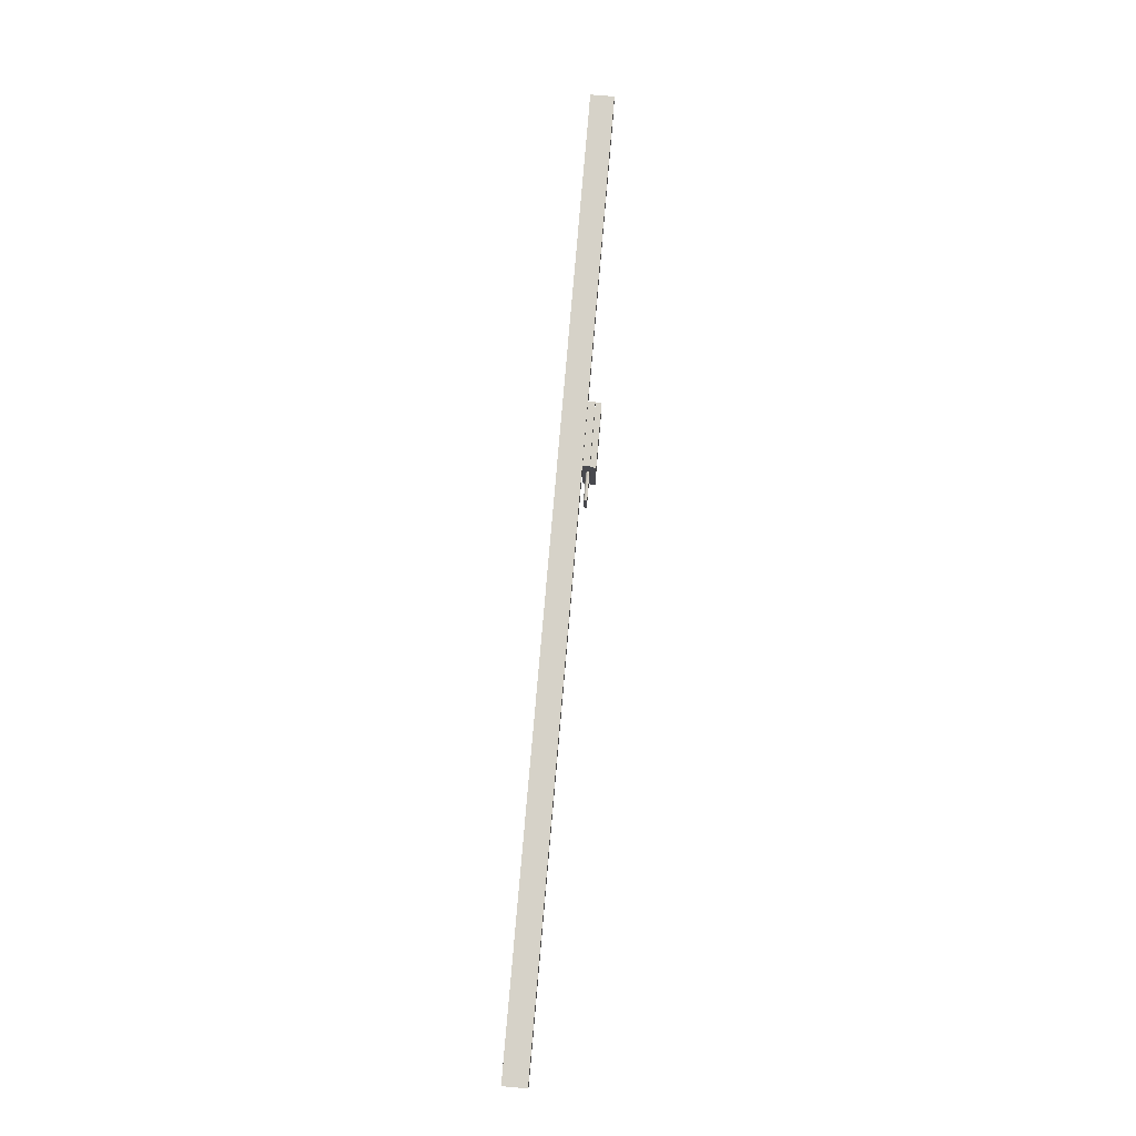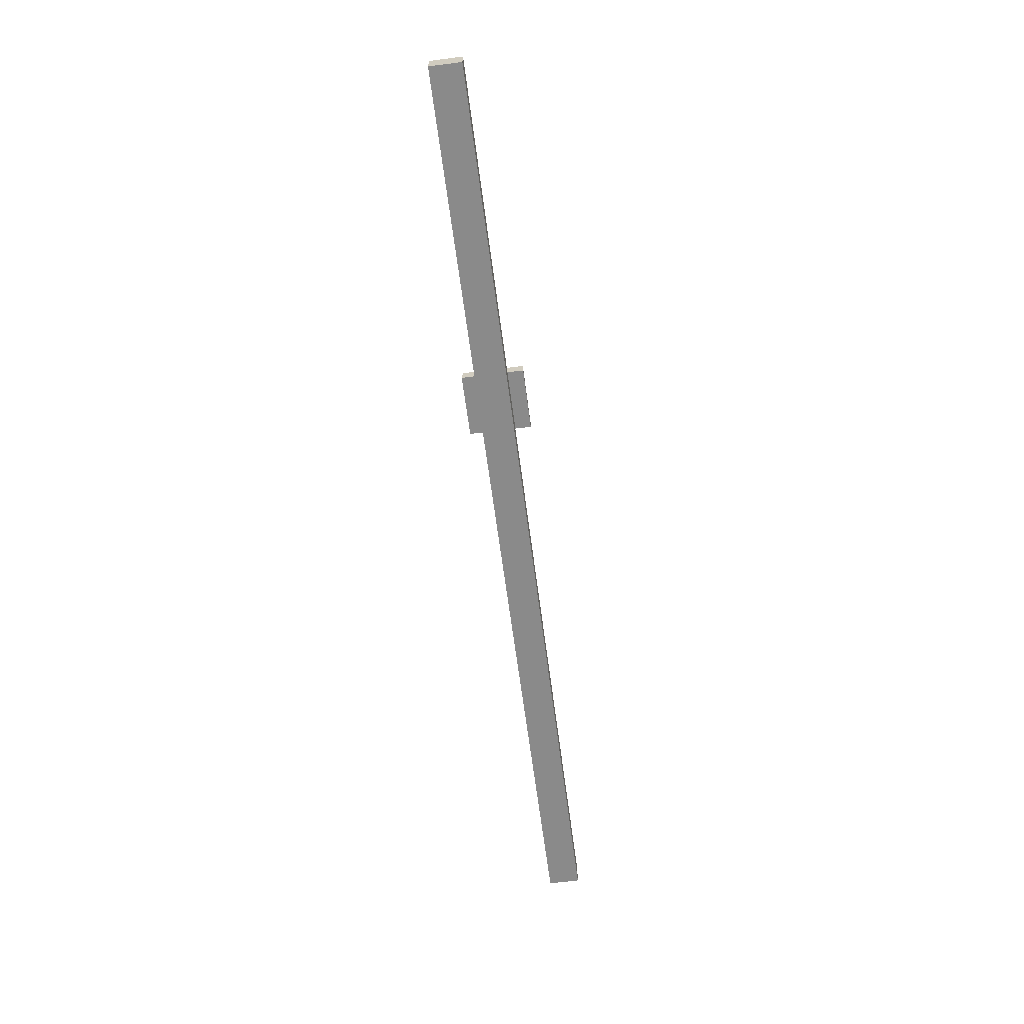
<metadata>
{"format":"obj","ext":"obj","renderer":"f3d","projection":"perspective","resolution":1024,"background":"white","views":[{"elev":77.6,"azim":-85.1,"up":"+Y"},{"elev":-63.6,"azim":97.4,"up":"+Z"}]}
</metadata>
<code>
o Cube
v -0.4147 0.01351 0.00071
v -0.4147 -0.01453 0.00071
v -0.4147 0.01351 0.02154
v -0.4147 -0.01453 0.02154
v 0.4143 0.01351 0.00071
v 0.4143 -0.01453 0.00071
v 0.4143 0.01351 0.02154
v 0.4143 -0.01453 0.02154
f 1 2 4 3
f 3 4 8 7
f 7 8 6 5
f 5 6 2 1
f 3 7 5 1
f 8 4 2 6
o Cube.001
v 0.07937 -0.02669 0.03315
v 0.07937 0.02704 0.03315
v 0.07937 -0.02669 0.02816
v 0.07937 0.02704 0.02816
v 0.1348 -0.02669 0.03315
v 0.1348 0.02704 0.03315
v 0.1348 -0.02669 0.02816
v 0.1348 0.02704 0.02816
f 9 10 12 11
f 11 12 16 15
f 15 16 14 13
f 13 14 10 9
f 11 15 13 9
f 16 12 10 14
o mesh0
v 0.06702 -0.000324 0.02494
v 0.067 0 0.02494
v 0.067 0 0.02794
v 0.06707 -0.000645 0.02494
v 0.06702 -0.000324 0.02794
v 0.06716 -0.000958 0.02494
v 0.06707 -0.000645 0.02794
v 0.06728 -0.00126 0.02494
v 0.06716 -0.000958 0.02794
v 0.06743 -0.001547 0.02494
v 0.06728 -0.00126 0.02794
v 0.06761 -0.001816 0.02494
v 0.06743 -0.001547 0.02794
v 0.06782 -0.002063 0.02494
v 0.06761 -0.001816 0.02794
v 0.06806 -0.002286 0.02494
v 0.06782 -0.002063 0.02794
v 0.06832 -0.002483 0.02494
v 0.06806 -0.002286 0.02794
v 0.0686 -0.002651 0.02494
v 0.06832 -0.002483 0.02794
v 0.06889 -0.002787 0.02494
v 0.0686 -0.002651 0.02794
v 0.0692 -0.002891 0.02494
v 0.06889 -0.002787 0.02794
v 0.06951 -0.00296 0.02494
v 0.0692 -0.002891 0.02794
v 0.06984 -0.002996 0.02494
v 0.06951 -0.00296 0.02794
v 0.07016 -0.002996 0.02494
v 0.06984 -0.002996 0.02794
v 0.07049 -0.00296 0.02494
v 0.07016 -0.002996 0.02794
v 0.0708 -0.002891 0.02494
v 0.07049 -0.00296 0.02794
v 0.07111 -0.002787 0.02494
v 0.0708 -0.002891 0.02794
v 0.0714 -0.002651 0.02494
v 0.07111 -0.002787 0.02794
v 0.07168 -0.002483 0.02494
v 0.0714 -0.002651 0.02794
v 0.07194 -0.002286 0.02494
v 0.07168 -0.002483 0.02794
v 0.07218 -0.002063 0.02494
v 0.07194 -0.002286 0.02794
v 0.07239 -0.001816 0.02494
v 0.07218 -0.002063 0.02794
v 0.07257 -0.001547 0.02494
v 0.07239 -0.001816 0.02794
v 0.07272 -0.00126 0.02494
v 0.07257 -0.001547 0.02794
v 0.07284 -0.000958 0.02494
v 0.07272 -0.00126 0.02794
v 0.07293 -0.000645 0.02494
v 0.07284 -0.000958 0.02794
v 0.07298 -0.000324 0.02494
v 0.07293 -0.000645 0.02794
v 0.073 0 0.02494
v 0.07298 -0.000324 0.02794
v 0.07298 0.000324 0.02494
v 0.073 0 0.02794
v 0.07293 0.000645 0.02494
v 0.07298 0.000324 0.02794
v 0.07284 0.000958 0.02494
v 0.07293 0.000645 0.02794
v 0.07272 0.00126 0.02494
v 0.07284 0.000958 0.02794
v 0.07257 0.001547 0.02494
v 0.07272 0.00126 0.02794
v 0.07239 0.001816 0.02494
v 0.07257 0.001547 0.02794
v 0.07218 0.002063 0.02494
v 0.07239 0.001816 0.02794
v 0.07194 0.002286 0.02494
v 0.07218 0.002063 0.02794
v 0.07168 0.002483 0.02494
v 0.07194 0.002286 0.02794
v 0.0714 0.002651 0.02494
v 0.07168 0.002483 0.02794
v 0.07111 0.002787 0.02494
v 0.0714 0.002651 0.02794
v 0.0708 0.002891 0.02494
v 0.07111 0.002787 0.02794
v 0.07049 0.00296 0.02494
v 0.0708 0.002891 0.02794
v 0.07016 0.002996 0.02494
v 0.07049 0.00296 0.02794
v 0.06984 0.002996 0.02494
v 0.07016 0.002996 0.02794
v 0.06951 0.00296 0.02494
v 0.06984 0.002996 0.02794
v 0.0692 0.002891 0.02494
v 0.06951 0.00296 0.02794
v 0.06889 0.002787 0.02494
v 0.0692 0.002891 0.02794
v 0.0686 0.002651 0.02494
v 0.06889 0.002787 0.02794
v 0.06832 0.002483 0.02494
v 0.0686 0.002651 0.02794
v 0.06806 0.002286 0.02494
v 0.06832 0.002483 0.02794
v 0.06782 0.002063 0.02494
v 0.06806 0.002286 0.02794
v 0.06761 0.001816 0.02494
v 0.06782 0.002063 0.02794
v 0.06743 0.001547 0.02494
v 0.06761 0.001816 0.02794
v 0.06728 0.00126 0.02494
v 0.06743 0.001547 0.02794
v 0.06716 0.000958 0.02494
v 0.06728 0.00126 0.02794
v 0.06707 0.000645 0.02494
v 0.06716 0.000958 0.02794
v 0.06702 0.000324 0.02494
v 0.06707 0.000645 0.02794
v 0.06702 0.000324 0.02794
f 17 18 19
f 20 17 21
f 22 20 23
f 24 22 25
f 26 24 27
f 28 26 29
f 30 28 31
f 32 30 33
f 34 32 35
f 36 34 37
f 38 36 39
f 40 38 41
f 42 40 43
f 44 42 45
f 46 44 47
f 48 46 49
f 50 48 51
f 52 50 53
f 54 52 55
f 56 54 57
f 58 56 59
f 60 58 61
f 62 60 63
f 64 62 65
f 66 64 67
f 68 66 69
f 70 68 71
f 72 70 73
f 74 72 75
f 76 74 77
f 78 76 79
f 80 78 81
f 82 80 83
f 84 82 85
f 86 84 87
f 88 86 89
f 90 88 91
f 92 90 93
f 94 92 95
f 96 94 97
f 98 96 99
f 100 98 101
f 102 100 103
f 104 102 105
f 106 104 107
f 108 106 109
f 110 108 111
f 112 110 113
f 114 112 115
f 116 114 117
f 118 116 119
f 120 118 121
f 122 120 123
f 124 122 125
f 126 124 127
f 128 126 129
f 130 128 131
f 18 130 132
f 132 19 18
f 131 132 130
f 129 131 128
f 127 129 126
f 125 127 124
f 123 125 122
f 121 123 120
f 119 121 118
f 117 119 116
f 115 117 114
f 113 115 112
f 111 113 110
f 109 111 108
f 107 109 106
f 105 107 104
f 103 105 102
f 101 103 100
f 99 101 98
f 97 99 96
f 95 97 94
f 93 95 92
f 91 93 90
f 89 91 88
f 87 89 86
f 85 87 84
f 83 85 82
f 81 83 80
f 79 81 78
f 77 79 76
f 75 77 74
f 73 75 72
f 71 73 70
f 69 71 68
f 67 69 66
f 65 67 64
f 63 65 62
f 61 63 60
f 59 61 58
f 57 59 56
f 55 57 54
f 53 55 52
f 51 53 50
f 49 51 48
f 47 49 46
f 45 47 44
f 43 45 42
f 41 43 40
f 39 41 38
f 37 39 36
f 35 37 34
f 33 35 32
f 31 33 30
f 29 31 28
f 27 29 26
f 25 27 24
f 23 25 22
f 21 23 20
f 19 21 17
o mesh1
v 0.067 0 0.02794
v 0.06702 -0.000324 0.02794
v 0.06707 -0.000645 0.02794
v 0.06716 -0.000958 0.02794
v 0.06728 -0.00126 0.02794
v 0.06743 -0.001547 0.02794
v 0.06761 -0.001816 0.02794
v 0.06782 -0.002063 0.02794
v 0.06806 -0.002286 0.02794
v 0.06832 -0.002483 0.02794
v 0.0686 -0.002651 0.02794
v 0.06889 -0.002787 0.02794
v 0.0692 -0.002891 0.02794
v 0.06951 -0.00296 0.02794
v 0.06984 -0.002996 0.02794
v 0.07016 -0.002996 0.02794
v 0.07049 -0.00296 0.02794
v 0.0708 -0.002891 0.02794
v 0.07111 -0.002787 0.02794
v 0.0714 -0.002651 0.02794
v 0.07168 -0.002483 0.02794
v 0.07194 -0.002286 0.02794
v 0.07218 -0.002063 0.02794
v 0.07239 -0.001816 0.02794
v 0.07257 -0.001547 0.02794
v 0.07272 -0.00126 0.02794
v 0.07284 -0.000958 0.02794
v 0.07293 -0.000645 0.02794
v 0.07298 -0.000324 0.02794
v 0.073 0 0.02794
v 0.07298 0.000324 0.02794
v 0.07293 0.000645 0.02794
v 0.07284 0.000958 0.02794
v 0.07272 0.00126 0.02794
v 0.07257 0.001547 0.02794
v 0.07239 0.001816 0.02794
v 0.07218 0.002063 0.02794
v 0.07194 0.002286 0.02794
v 0.07168 0.002483 0.02794
v 0.0714 0.002651 0.02794
v 0.07111 0.002787 0.02794
v 0.0708 0.002891 0.02794
v 0.07049 0.00296 0.02794
v 0.07016 0.002996 0.02794
v 0.06984 0.002996 0.02794
v 0.06951 0.00296 0.02794
v 0.0692 0.002891 0.02794
v 0.06889 0.002787 0.02794
v 0.0686 0.002651 0.02794
v 0.06832 0.002483 0.02794
v 0.06806 0.002286 0.02794
v 0.06782 0.002063 0.02794
v 0.06761 0.001816 0.02794
v 0.06743 0.001547 0.02794
v 0.06728 0.00126 0.02794
v 0.06716 0.000958 0.02794
v 0.06707 0.000645 0.02794
v 0.06702 0.000324 0.02794
v 0.055 -0.012 0.02794
v 0.0801 -0.012 0.02794
v 0.0801 0.012 0.02794
v 0.055 0.012 0.02794
v 0.135 0.0275 0.02794
v 0.0801 0.0275 0.02794
v 0.135 -0.0275 0.02794
v 0.0801 -0.0275 0.02794
f 191 192 147
f 193 173 172
f 191 145 144
f 147 146 191
f 193 174 173
f 193 176 175
f 191 143 142
f 146 145 191
f 192 153 152
f 175 174 193
f 144 143 191
f 192 149 148
f 192 151 150
f 192 154 153
f 172 171 193
f 193 179 178
f 194 191 133
f 191 137 136
f 191 139 138
f 191 141 140
f 148 147 192
f 152 151 192
f 195 168 167
f 168 195 193
f 193 177 176
f 193 180 179
f 193 183 182
f 194 184 183
f 194 189 188
f 191 134 133
f 136 135 191
f 140 139 191
f 150 149 192
f 192 156 155
f 192 158 157
f 192 160 159
f 195 166 165
f 193 169 168
f 178 177 193
f 182 181 193
f 181 180 193
f 194 185 184
f 194 187 186
f 194 190 189
f 135 134 191
f 142 141 191
f 157 156 192
f 192 161 160
f 195 162 161
f 165 164 195
f 193 170 169
f 171 170 193
f 186 185 194
f 133 190 194
f 155 154 192
f 161 192 195
f 159 158 192
f 164 163 195
f 188 187 194
f 167 166 195
f 138 137 191
f 195 196 193
f 197 195 192
f 163 162 195
f 183 193 194
f 192 198 197
o mesh10
v 0.07654 0.012 0.02694
v 0.08 0.012 0.02494
v 0.0769 0.01198 0.02674
v 0.07726 0.01196 0.02653
v 0.07761 0.0119 0.02633
v 0.07795 0.01183 0.02613
v 0.07827 0.01173 0.02594
v 0.07857 0.01162 0.02577
v 0.07885 0.01149 0.02561
v 0.07911 0.01134 0.02546
v 0.07934 0.01118 0.02533
v 0.07944 0.01109 0.02527
v 0.07954 0.011 0.02521
v 0.07962 0.01091 0.02516
v 0.0797 0.01081 0.02512
v 0.07977 0.01072 0.02508
v 0.07983 0.01062 0.02504
v 0.07988 0.01052 0.02501
v 0.07992 0.01042 0.02499
v 0.07996 0.01031 0.02497
v 0.07998 0.01021 0.02496
v 0.07999 0.0101 0.02495
v 0.08 0.01 0.02494
f 200 211 210
f 200 212 211
f 200 204 203
f 200 213 212
f 200 205 204
f 200 214 213
f 200 206 205
f 200 215 214
f 200 207 206
f 210 209 200
f 200 202 201
f 200 208 207
f 200 216 215
f 203 202 200
f 200 217 216
f 209 208 200
f 200 218 217
f 200 219 218
f 200 221 220
f 220 219 200
f 201 199 200
o mesh11
v 0.06702 -0.000324 0.02494
v 0.067 0 0.02494
v 0.06707 -0.000645 0.02494
v 0.06716 -0.000958 0.02494
v 0.06728 -0.00126 0.02494
v 0.06743 -0.001547 0.02494
v 0.06761 -0.001816 0.02494
v 0.06782 -0.002063 0.02494
v 0.06806 -0.002286 0.02494
v 0.06832 -0.002483 0.02494
v 0.0686 -0.002651 0.02494
v 0.06889 -0.002787 0.02494
v 0.0692 -0.002891 0.02494
v 0.06951 -0.00296 0.02494
v 0.06984 -0.002996 0.02494
v 0.07016 -0.002996 0.02494
v 0.07049 -0.00296 0.02494
v 0.0708 -0.002891 0.02494
v 0.07111 -0.002787 0.02494
v 0.0714 -0.002651 0.02494
v 0.07168 -0.002483 0.02494
v 0.07194 -0.002286 0.02494
v 0.07218 -0.002063 0.02494
v 0.07239 -0.001816 0.02494
v 0.07257 -0.001547 0.02494
v 0.07272 -0.00126 0.02494
v 0.07284 -0.000958 0.02494
v 0.07293 -0.000645 0.02494
v 0.07298 -0.000324 0.02494
v 0.073 0 0.02494
v 0.07298 0.000324 0.02494
v 0.07293 0.000645 0.02494
v 0.07284 0.000958 0.02494
v 0.07272 0.00126 0.02494
v 0.07257 0.001547 0.02494
v 0.07239 0.001816 0.02494
v 0.07218 0.002063 0.02494
v 0.07194 0.002286 0.02494
v 0.07168 0.002483 0.02494
v 0.0714 0.002651 0.02494
v 0.07111 0.002787 0.02494
v 0.0708 0.002891 0.02494
v 0.07049 0.00296 0.02494
v 0.07016 0.002996 0.02494
v 0.06984 0.002996 0.02494
v 0.06951 0.00296 0.02494
v 0.0692 0.002891 0.02494
v 0.06889 0.002787 0.02494
v 0.0686 0.002651 0.02494
v 0.06832 0.002483 0.02494
v 0.06806 0.002286 0.02494
v 0.06782 0.002063 0.02494
v 0.06761 0.001816 0.02494
v 0.06743 0.001547 0.02494
v 0.06728 0.00126 0.02494
v 0.06716 0.000958 0.02494
v 0.06707 0.000645 0.02494
v 0.06702 0.000324 0.02494
v 0.0801 0.012 0.02494
v 0.0801 -0.012 0.02494
v 0.055 0.01 0.02494
v 0.055 -0.01 0.02494
v 0.08 0.012 0.02494
v 0.08 0.01 0.02494
v 0.08 -0.01 0.02494
v 0.08 -0.012 0.02494
f 282 285 266
f 282 268 269
f 266 267 282
f 285 260 261
f 282 270 271
f 267 268 282
f 285 263 264
f 261 262 285
f 269 270 282
f 262 263 285
f 282 274 275
f 285 265 266
f 285 259 260
f 285 256 257
f 282 276 277
f 282 273 274
f 264 265 285
f 257 258 285
f 282 279 223
f 277 278 282
f 282 272 273
f 258 259 285
f 278 279 282
f 271 272 282
f 275 276 282
f 285 281 286
f 286 254 255
f 286 256 285
f 223 283 282
f 255 256 286
f 286 253 254
f 286 252 253
f 286 251 252
f 286 250 251
f 286 249 250
f 286 248 249
f 286 247 248
f 286 246 247
f 286 245 246
f 286 244 245
f 286 243 244
f 286 242 243
f 286 241 242
f 286 240 241
f 286 239 240
f 286 238 239
f 286 237 238
f 283 228 229
f 283 226 227
f 283 224 225
f 286 236 237
f 283 230 231
f 227 228 283
f 283 222 224
f 286 232 233
f 286 235 236
f 229 230 283
f 283 223 222
f 286 231 232
f 233 234 286
f 286 234 235
f 225 226 283
f 231 286 283
f 280 281 285
f 281 287 286
f 285 284 280
o mesh12
v 0.055 -0.012 0.02794
v 0.0801 -0.012 0.02794
v 0.0801 -0.012 0.02494
v 0.055 -0.012 0.02694
v 0.08 -0.012 0.02494
v 0.07654 -0.012 0.02694
f 289 293 292
f 288 291 293
f 293 289 288
f 292 290 289
o mesh13
v 0.055 -0.012 0.02694
v 0.055 -0.01042 0.02499
v 0.055 -0.01062 0.02504
v 0.055 -0.01196 0.02653
v 0.055 -0.01173 0.02594
v 0.055 -0.01183 0.02613
v 0.055 -0.01118 0.02533
v 0.055 -0.01134 0.02546
v 0.055 -0.01021 0.02496
v 0.055 -0.01162 0.02577
v 0.055 -0.01149 0.02561
v 0.055 -0.01081 0.02512
v 0.055 -0.01199 0.02673
v 0.055 -0.011 0.02521
v 0.055 -0.0119 0.02633
v 0.055 -0.01 0.02494
v 0.08 -0.01 0.02494
v 0.07654 -0.012 0.02694
v 0.07999 -0.0101 0.02495
v 0.07998 -0.01021 0.02496
v 0.07996 -0.01031 0.02497
v 0.07992 -0.01042 0.02499
v 0.07988 -0.01052 0.02501
v 0.07983 -0.01062 0.02504
v 0.07977 -0.01072 0.02508
v 0.0797 -0.01081 0.02512
v 0.07962 -0.01091 0.02516
v 0.07954 -0.011 0.02521
v 0.07944 -0.01109 0.02527
v 0.07934 -0.01118 0.02533
v 0.07911 -0.01134 0.02546
v 0.07885 -0.01149 0.02561
v 0.07857 -0.01162 0.02577
v 0.07827 -0.01173 0.02594
v 0.07795 -0.01183 0.02613
v 0.07761 -0.0119 0.02633
v 0.07725 -0.01195 0.02653
v 0.0769 -0.01199 0.02673
f 309 312 313
f 309 310 312
f 302 314 315
f 302 313 314
f 295 316 317
f 295 315 316
f 296 318 319
f 296 317 318
f 305 320 321
f 305 319 320
f 307 322 323
f 307 321 322
f 300 323 324
f 301 324 325
f 304 325 326
f 303 326 327
f 298 327 328
f 299 328 329
f 308 329 330
f 297 330 331
f 306 331 311
f 311 294 306
f 331 306 297
f 330 297 308
f 329 308 299
f 328 299 298
f 327 298 303
f 326 303 304
f 325 304 301
f 324 301 300
f 323 300 307
f 321 307 305
f 319 305 296
f 317 296 295
f 315 295 302
f 313 302 309
o mesh14
v 0.08 -0.01 0.02494
v 0.08 -0.012 0.02494
v 0.07654 -0.012 0.02694
v 0.07999 -0.0101 0.02495
v 0.07998 -0.01021 0.02496
v 0.07996 -0.01031 0.02497
v 0.07992 -0.01042 0.02499
v 0.07988 -0.01052 0.02501
v 0.07983 -0.01062 0.02504
v 0.07977 -0.01072 0.02508
v 0.0797 -0.01081 0.02512
v 0.07962 -0.01091 0.02516
v 0.07954 -0.011 0.02521
v 0.07944 -0.01109 0.02527
v 0.07934 -0.01118 0.02533
v 0.07911 -0.01134 0.02546
v 0.07885 -0.01149 0.02561
v 0.07857 -0.01162 0.02577
v 0.07827 -0.01173 0.02594
v 0.07795 -0.01183 0.02613
v 0.07761 -0.0119 0.02633
v 0.07725 -0.01195 0.02653
v 0.0769 -0.01199 0.02673
f 333 346 345
f 345 344 333
f 344 343 333
f 343 342 333
f 333 352 351
f 342 341 333
f 351 350 333
f 333 347 346
f 350 349 333
f 333 334 354
f 341 340 333
f 349 348 333
f 354 353 333
f 353 352 333
f 340 339 333
f 348 347 333
f 339 338 333
f 338 337 333
f 337 336 333
f 336 335 333
f 335 332 333
o mesh2
v 0.0801 -0.012 0.02794
v 0.0801 0.012 0.02794
v 0.0801 0.0275 0.02794
v 0.0801 -0.0275 0.02794
v 0.0801 0.0275 0.02194
v 0.0801 0.012 0.02494
v 0.0801 -0.0275 0.02194
v 0.0801 -0.012 0.02494
f 357 359 360
f 359 361 362
f 362 360 359
f 358 355 362
f 362 361 358
f 360 356 357
o mesh3
v 0.0801 0.0275 0.02194
v 0.0801 -0.0275 0.02194
v 0.135 0.0275 0.02194
v 0.135 -0.0275 0.02194
f 365 366 364
f 364 363 365
o mesh4
v 0.135 -0.0275 0.02794
v 0.0801 -0.0275 0.02794
v 0.0801 -0.0275 0.02194
v 0.135 -0.0275 0.02194
f 370 367 368
f 368 369 370
o mesh5
v 0.135 0.0275 0.02794
v 0.135 -0.0275 0.02794
v 0.135 0.0275 0.02194
v 0.135 -0.0275 0.02194
f 371 372 374
f 374 373 371
o mesh6
v 0.135 0.0275 0.02794
v 0.0801 0.0275 0.02794
v 0.0801 0.0275 0.02194
v 0.135 0.0275 0.02194
f 378 377 376
f 376 375 378
o mesh7
v 0.055 -0.012 0.02794
v 0.055 0.012 0.02794
v 0.055 0.01173 0.02594
v 0.055 0.01081 0.02512
v 0.055 0.01062 0.02504
v 0.055 0.01149 0.02561
v 0.055 0.01134 0.02546
v 0.055 0.01042 0.02499
v 0.055 0.01118 0.02533
v 0.055 0.011 0.02521
v 0.055 0.01162 0.02577
v 0.055 -0.012 0.02694
v 0.055 -0.01042 0.02499
v 0.055 -0.01062 0.02504
v 0.055 0.01021 0.02496
v 0.055 0.01 0.02494
v 0.055 0.0119 0.02633
v 0.055 0.01183 0.02613
v 0.055 0.01199 0.02673
v 0.055 0.01196 0.02653
v 0.055 -0.01196 0.02653
v 0.055 -0.01173 0.02594
v 0.055 -0.01183 0.02613
v 0.055 -0.01118 0.02533
v 0.055 -0.01134 0.02546
v 0.055 -0.01021 0.02496
v 0.055 -0.01162 0.02577
v 0.055 -0.01149 0.02561
v 0.055 -0.01081 0.02512
v 0.055 -0.01199 0.02673
v 0.055 -0.011 0.02521
v 0.055 0.012 0.02694
v 0.055 -0.0119 0.02633
v 0.055 -0.01 0.02494
f 381 382 383
f 381 384 385
f 383 386 381
f 381 387 388
f 381 389 384
f 390 391 392
f 386 393 381
f 385 387 381
f 394 395 396
f 394 397 398
f 399 400 401
f 399 402 403
f 390 404 391
f 388 382 381
f 398 395 394
f 399 405 400
f 403 406 399
f 392 407 390
f 396 381 394
f 402 399 408
f 406 405 399
f 407 409 390
f 394 410 397
f 401 411 399
f 390 412 404
f 380 394 412
f 394 380 410
f 409 402 390
f 393 394 381
f 412 390 380
f 408 390 402
f 390 379 380
o mesh8
v 0.0801 0.012 0.02794
v 0.055 0.012 0.02794
v 0.0801 0.012 0.02494
v 0.055 0.012 0.02694
v 0.07654 0.012 0.02694
v 0.08 0.012 0.02494
f 414 413 417
f 413 415 418
f 418 417 413
f 417 416 414
o mesh9.001
v 0.055 0.01173 0.02594
v 0.055 0.01081 0.02512
v 0.055 0.01062 0.02504
v 0.055 0.01149 0.02561
v 0.055 0.01134 0.02546
v 0.055 0.01042 0.02499
v 0.055 0.01118 0.02533
v 0.055 0.011 0.02521
v 0.055 0.01162 0.02577
v 0.055 0.01021 0.02496
v 0.055 0.01 0.02494
v 0.055 0.0119 0.02633
v 0.055 0.01183 0.02613
v 0.055 0.01199 0.02673
v 0.055 0.01196 0.02653
v 0.055 0.012 0.02694
v 0.07654 0.012 0.02694
v 0.0769 0.01198 0.02674
v 0.07726 0.01196 0.02653
v 0.07761 0.0119 0.02633
v 0.07795 0.01183 0.02613
v 0.07827 0.01173 0.02594
v 0.07857 0.01162 0.02577
v 0.07885 0.01149 0.02561
v 0.07911 0.01134 0.02546
v 0.07934 0.01118 0.02533
v 0.07944 0.01109 0.02527
v 0.07954 0.011 0.02521
v 0.07962 0.01091 0.02516
v 0.0797 0.01081 0.02512
v 0.07977 0.01072 0.02508
v 0.07983 0.01062 0.02504
v 0.07988 0.01052 0.02501
v 0.07992 0.01042 0.02499
v 0.07996 0.01031 0.02497
v 0.07998 0.01021 0.02496
v 0.07999 0.0101 0.02495
v 0.08 0.01 0.02494
f 432 434 435
f 433 432 436
f 430 433 437
f 431 430 438
f 419 431 439
f 427 419 440
f 422 427 441
f 423 422 442
f 425 423 443
f 426 425 444
f 444 445 426
f 420 426 446
f 446 447 420
f 421 420 448
f 448 449 421
f 424 421 450
f 450 451 424
f 428 424 452
f 452 453 428
f 429 428 454
f 454 455 429
f 455 456 429
f 453 454 428
f 451 452 424
f 449 450 421
f 447 448 420
f 445 446 426
f 443 444 425
f 442 443 423
f 441 442 422
f 440 441 427
f 439 440 419
f 438 439 431
f 437 438 430
f 436 437 433
f 435 436 432

</code>
